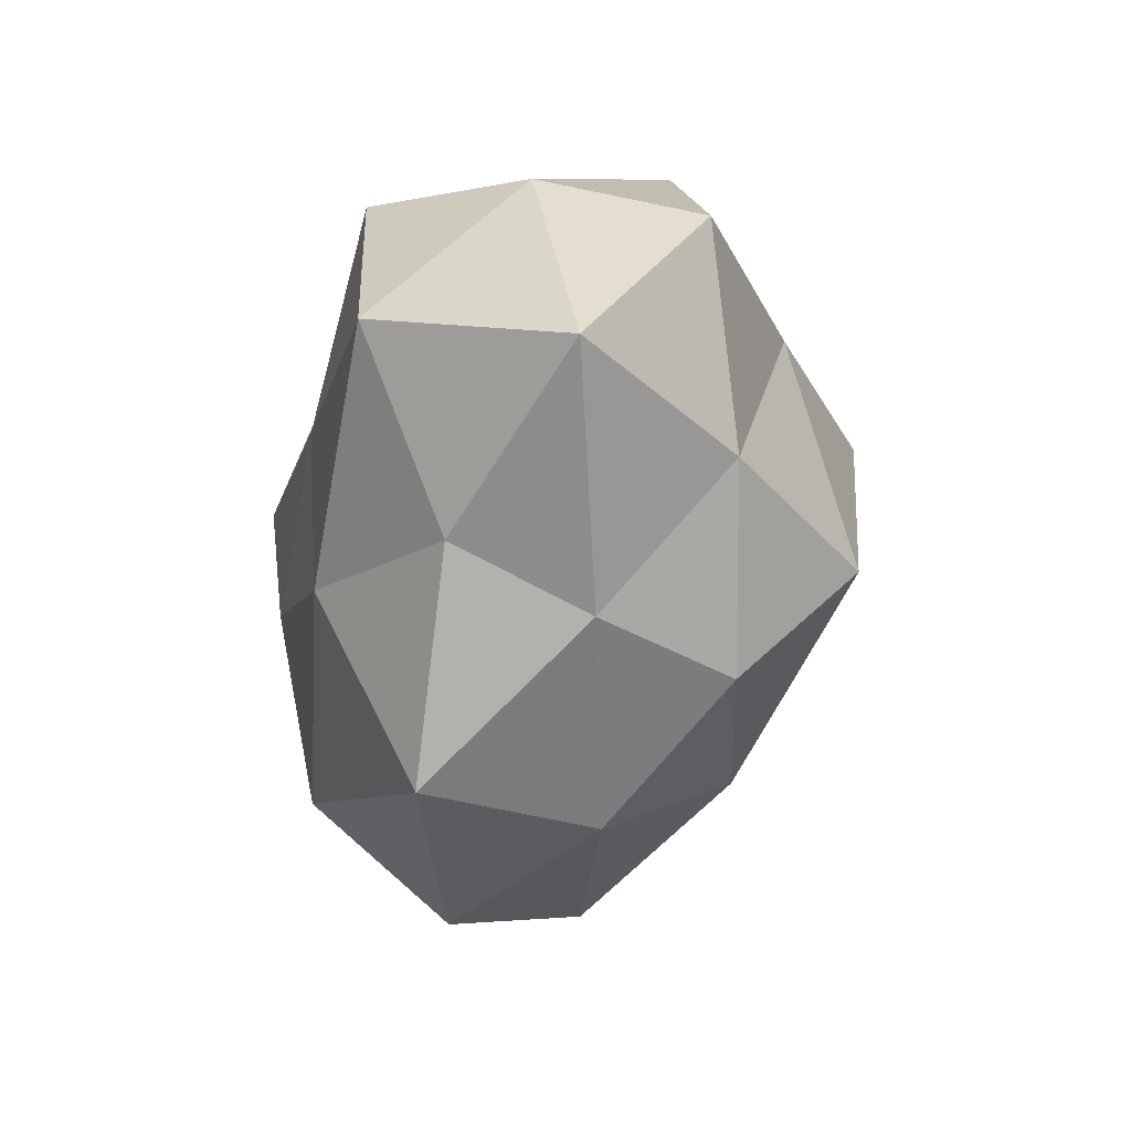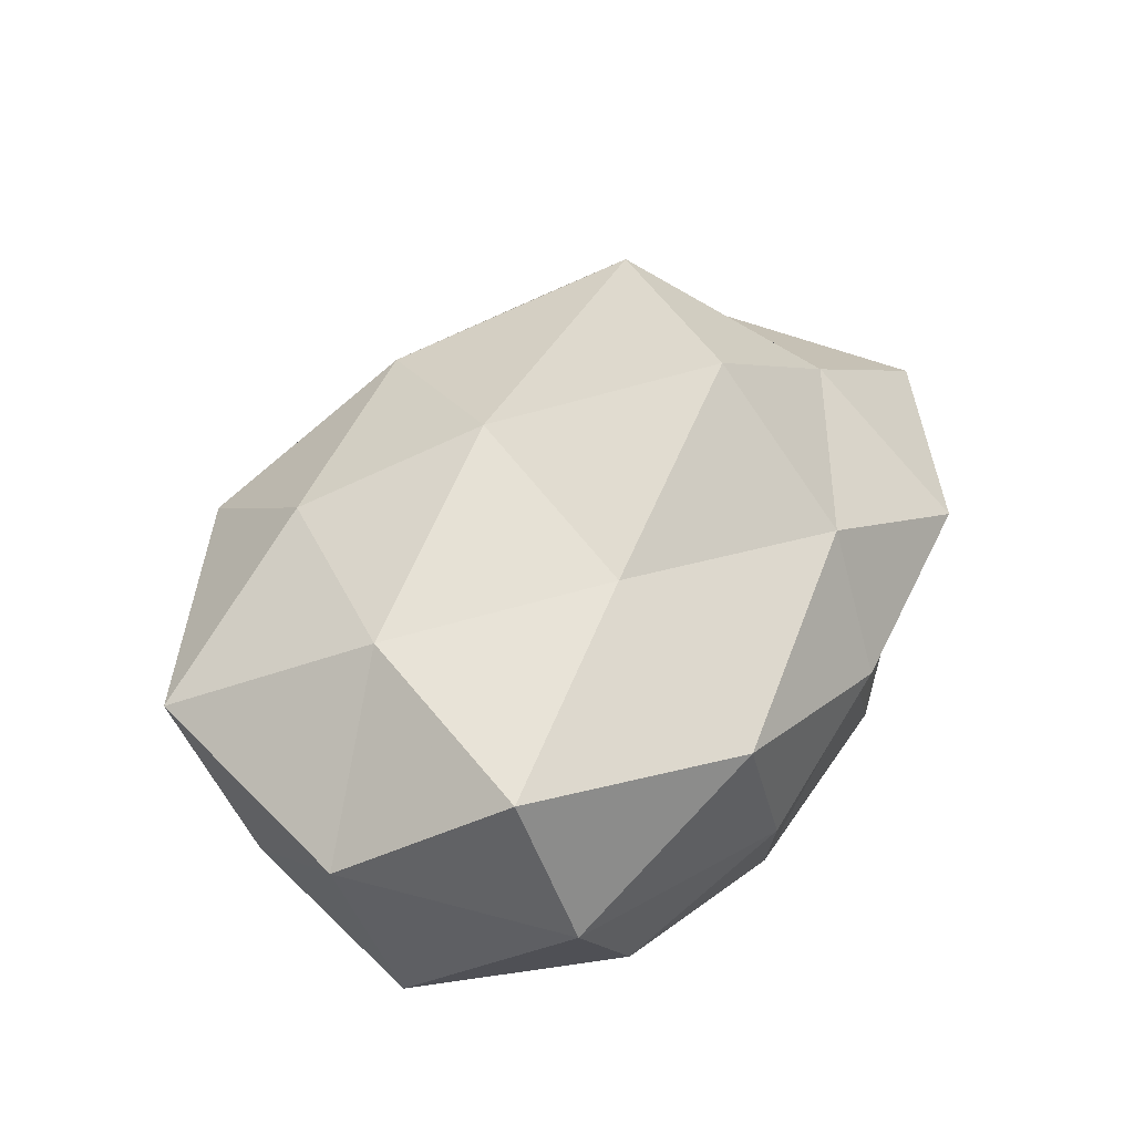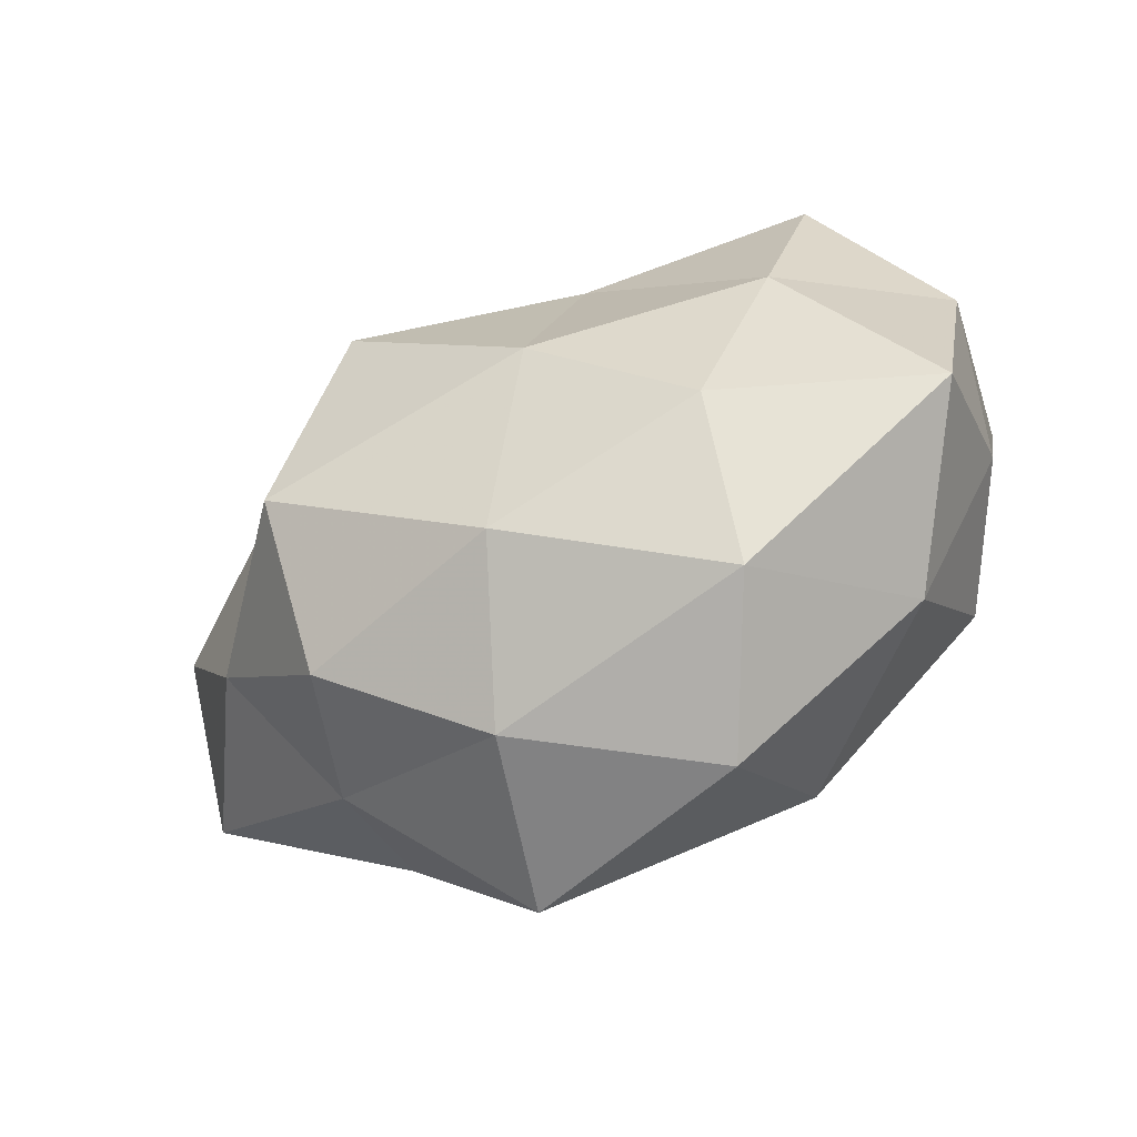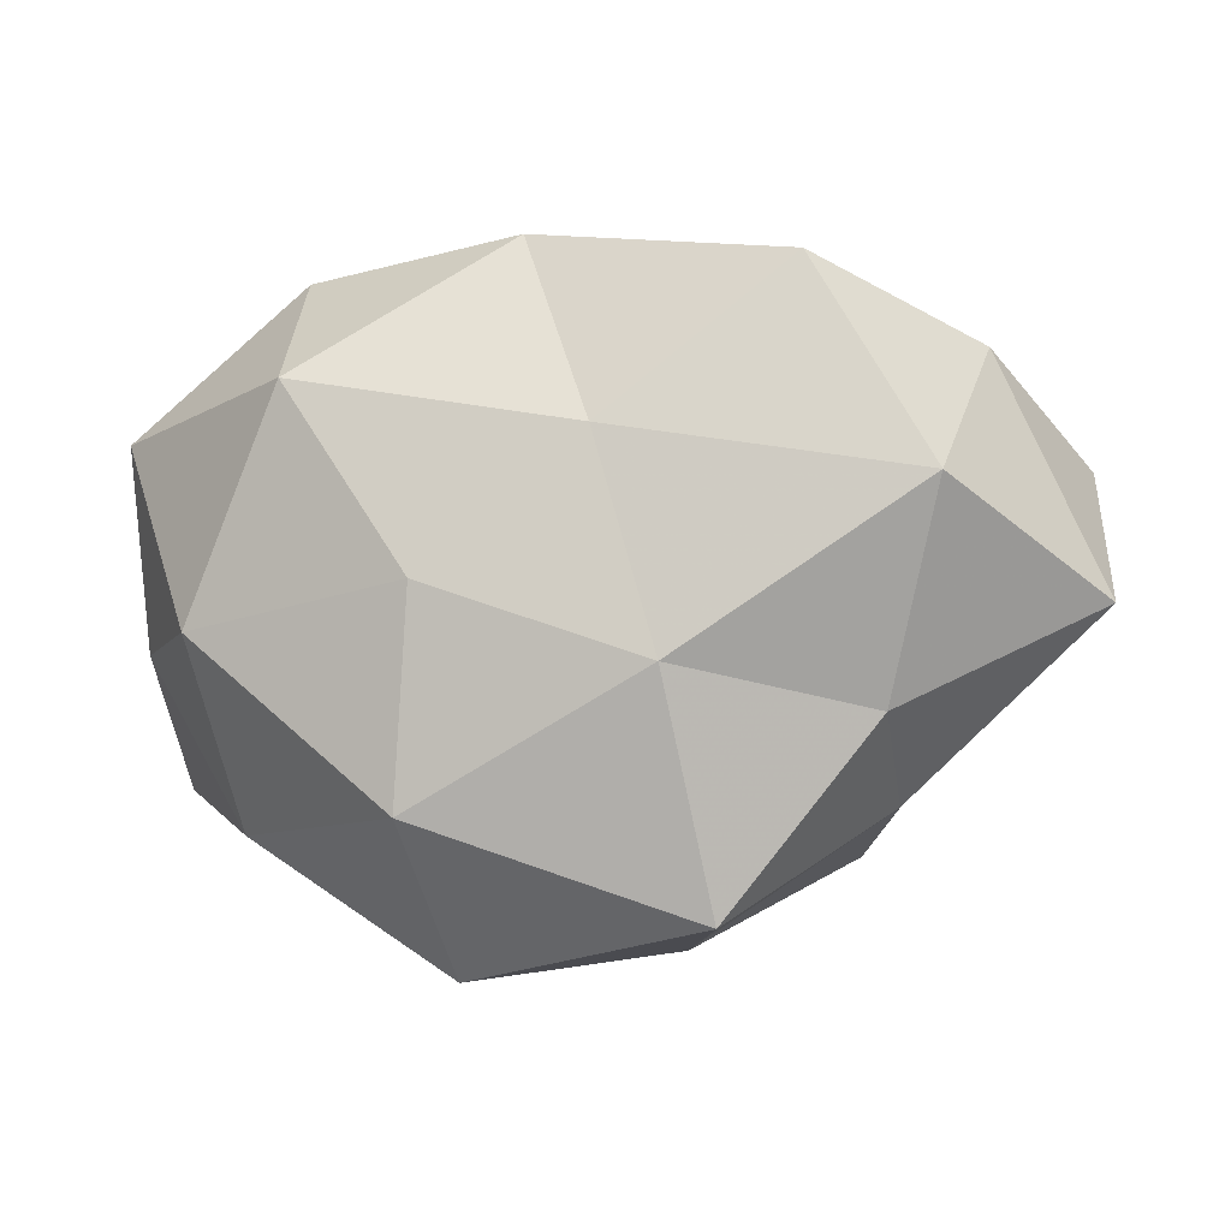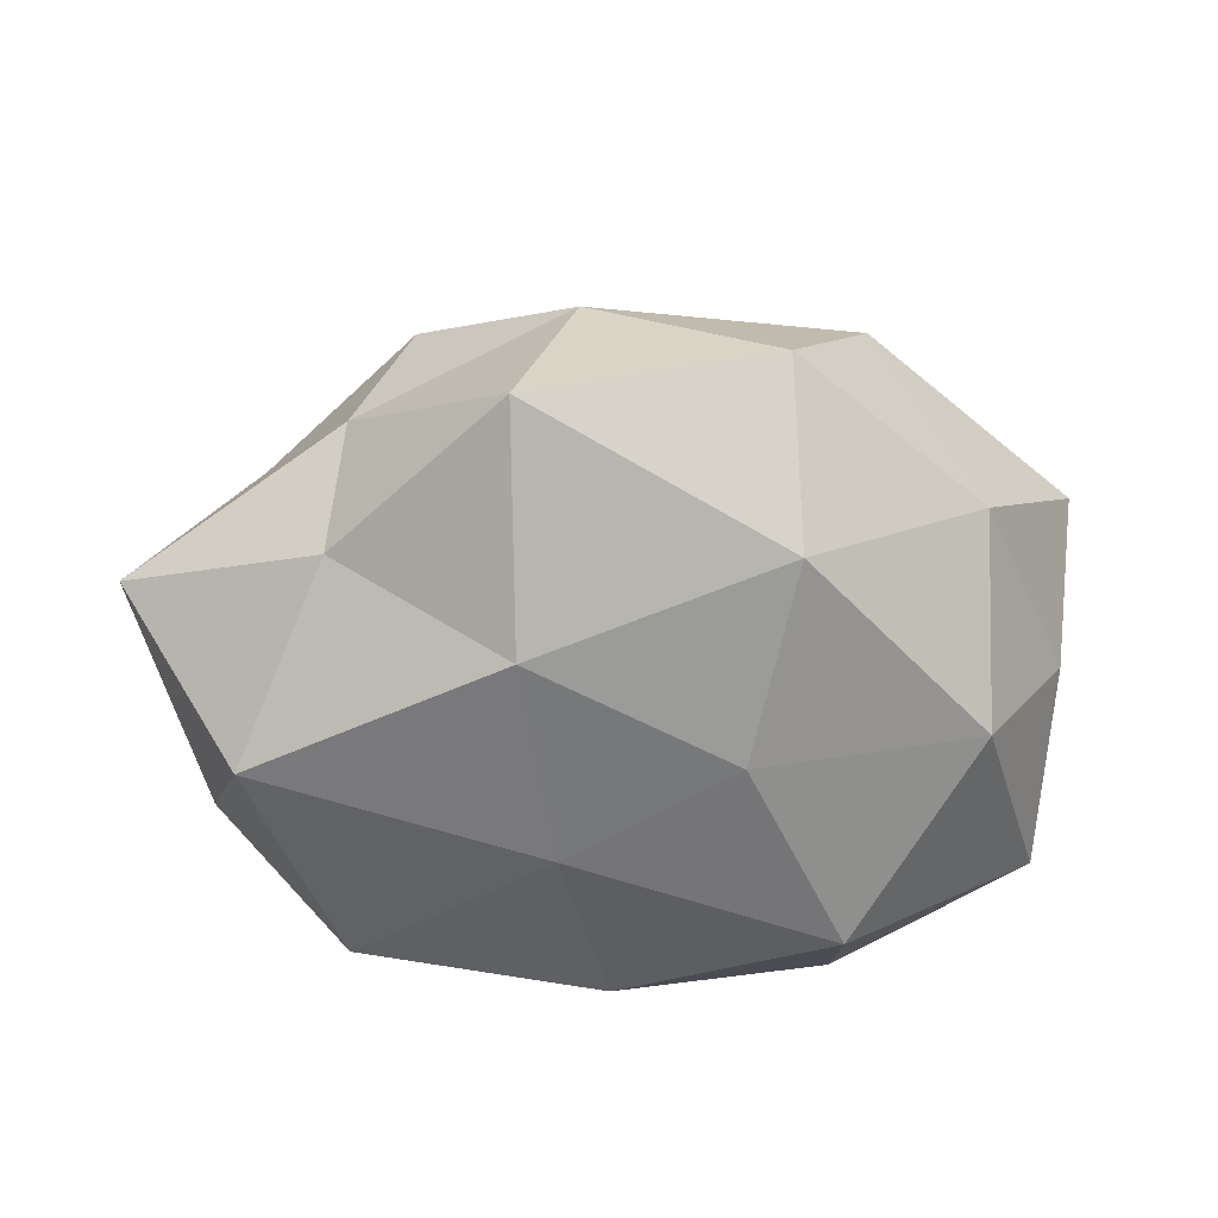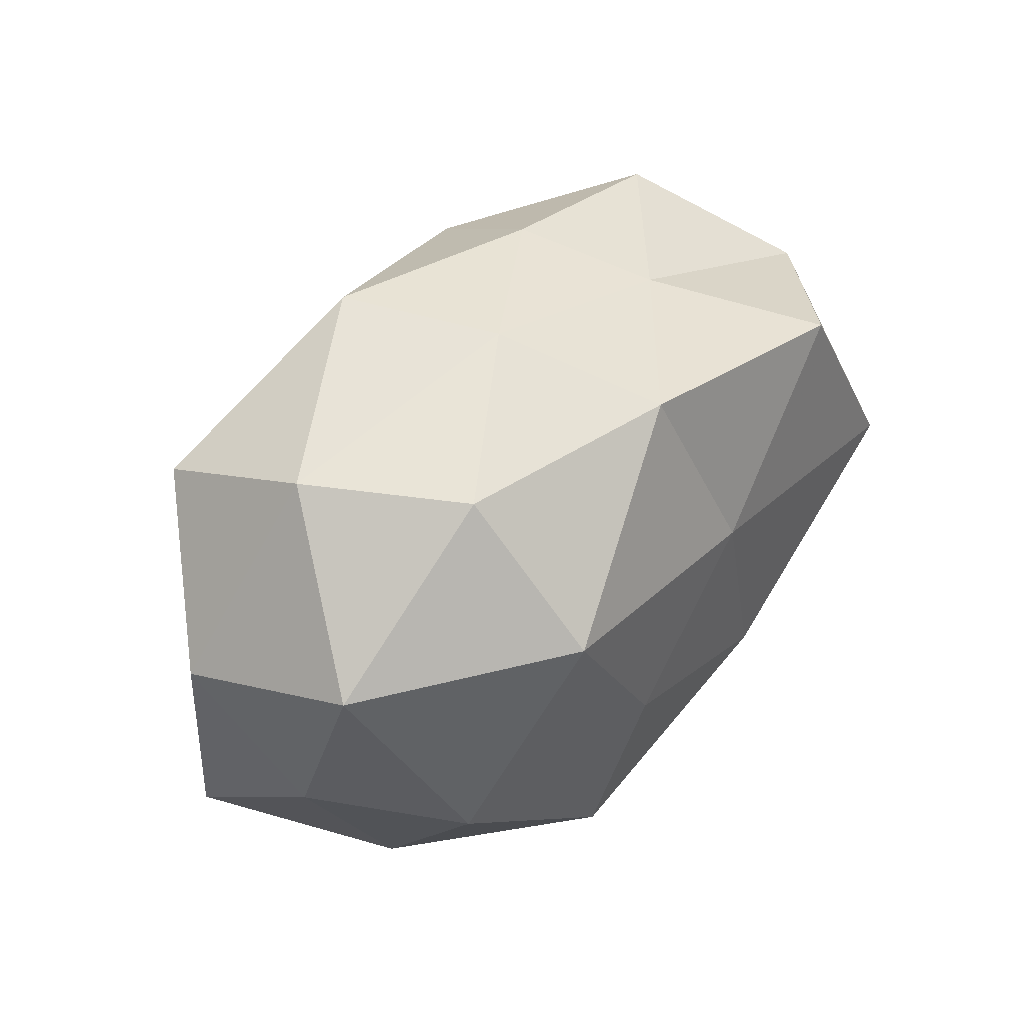
<metadata>
{"format":"obj","ext":"obj","renderer":"f3d","projection":"perspective","resolution":1024,"background":"white","views":[{"elev":-28.4,"azim":-101.6,"up":"+Y"},{"elev":45.9,"azim":129.6,"up":"+Z"},{"elev":-63.4,"azim":29.0,"up":"+Y"},{"elev":-13.5,"azim":-167.7,"up":"+Y"},{"elev":-56.6,"azim":-6.7,"up":"+Z"},{"elev":43.2,"azim":129.2,"up":"+Y"}]}
</metadata>
<code>
v 0.03784 0.01162 -0.01107
v -0.04332 0.009036 0.00627
v 0.02969 -0.006951 -0.01815
v -0.03573 0.0164 -0.007379
v 0.02723 0.0005137 0.01824
v -0.02716 -0.01492 -0.01278
v -0.03282 0.002039 -0.02137
v -0.007185 0.02965 0.005385
v -0.01068 -0.01204 -0.02182
v 0.0409 0.007057 0.005261
v -0.02053 -0.01029 0.02508
v 0.005868 -0.00546 0.02494
v -0.02787 0.02435 0.006872
v -0.009863 0.02272 0.01744
v 0.01118 -0.023 -0.01898
v 0.01932 -0.01635 0.01794
v -0.04497 -0.005243 -0.00516
v -0.00124 -0.02295 0.0182
v 0.009156 -0.03468 -0.006112
v -0.005341 0.007357 -0.02244
v -0.01086 0.008419 0.02874
v 0.02147 0.02456 -0.01238
v 0.007116 0.03007 -0.003417
v 0.03781 -0.005618 -0.004896
v 0.02002 0.01237 -0.02376
v -0.02712 0.008673 0.0172
v 0.001325 0.02546 -0.01767
v -0.01331 0.02521 -0.005579
v -0.0134 -0.03161 -0.01266
v 0.009884 0.01336 0.0206
v -0.02662 -0.0204 -9.27e-06
v 0.02796 -0.02195 -0.00627
v 0.03855 -0.01516 0.008573
v 0.01171 0.02969 0.01155
v 0.009044 -0.004759 -0.0232
v 0.02997 0.02546 0.0006517
v -0.03412 -0.008207 0.01057
v -0.02171 -0.02251 0.01318
v -0.02216 0.02141 -0.02001
v 0.03133 0.01976 0.01535
v 0.01735 -0.02991 0.007925
v -0.007926 -0.03129 0.004489
f 7 9 6
f 13 4 2
f 13 14 8
f 12 16 5
f 17 2 4
f 17 4 7
f 6 17 7
f 18 12 11
f 18 16 12
f 20 9 7
f 11 12 21
f 1 24 3
f 1 10 24
f 1 3 25
f 22 1 25
f 2 26 13
f 26 14 13
f 11 21 26
f 26 21 14
f 22 27 23
f 25 20 27
f 22 25 27
f 28 4 13
f 8 28 13
f 23 28 8
f 27 28 23
f 29 6 9
f 29 9 15
f 19 29 15
f 12 5 30
f 21 12 30
f 30 14 21
f 31 17 6
f 31 6 29
f 3 32 15
f 15 32 19
f 3 24 32
f 10 5 33
f 33 5 16
f 24 10 33
f 33 32 24
f 34 8 14
f 23 8 34
f 34 14 30
f 35 3 15
f 15 9 35
f 20 35 9
f 25 3 35
f 25 35 20
f 36 10 1
f 22 36 1
f 22 23 36
f 23 34 36
f 37 2 17
f 37 26 2
f 11 26 37
f 37 17 31
f 38 18 11
f 38 11 37
f 38 37 31
f 7 4 39
f 39 20 7
f 27 20 39
f 28 39 4
f 27 39 28
f 10 40 5
f 30 5 40
f 40 34 30
f 36 40 10
f 36 34 40
f 18 41 16
f 41 19 32
f 16 41 33
f 41 32 33
f 42 29 19
f 31 29 42
f 38 42 18
f 38 31 42
f 42 41 18
f 42 19 41

</code>
